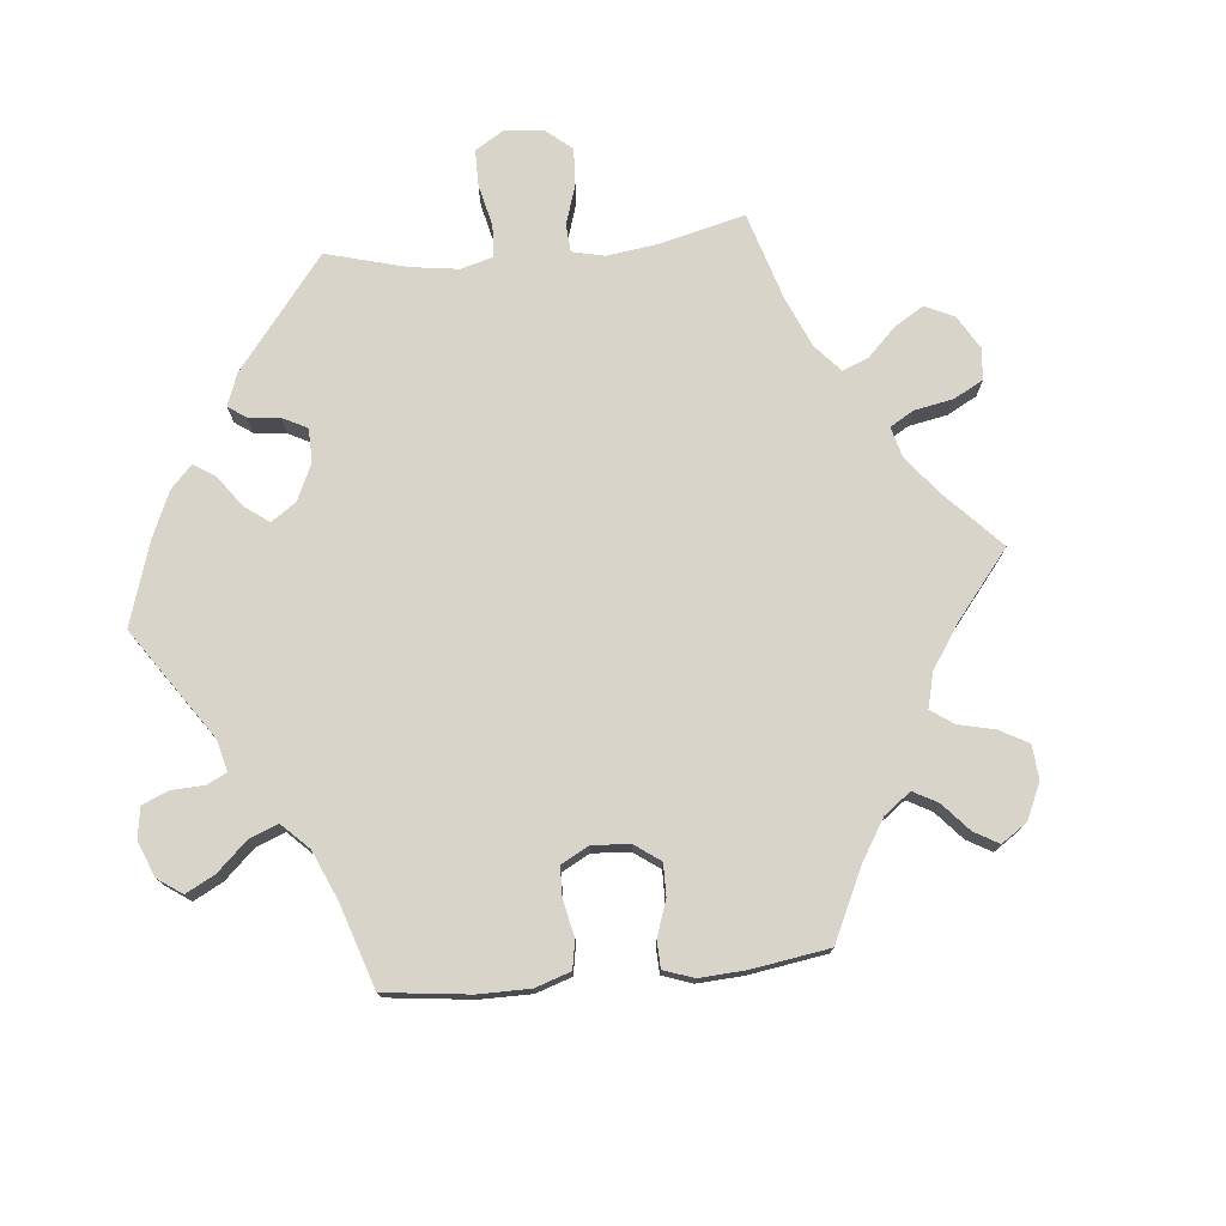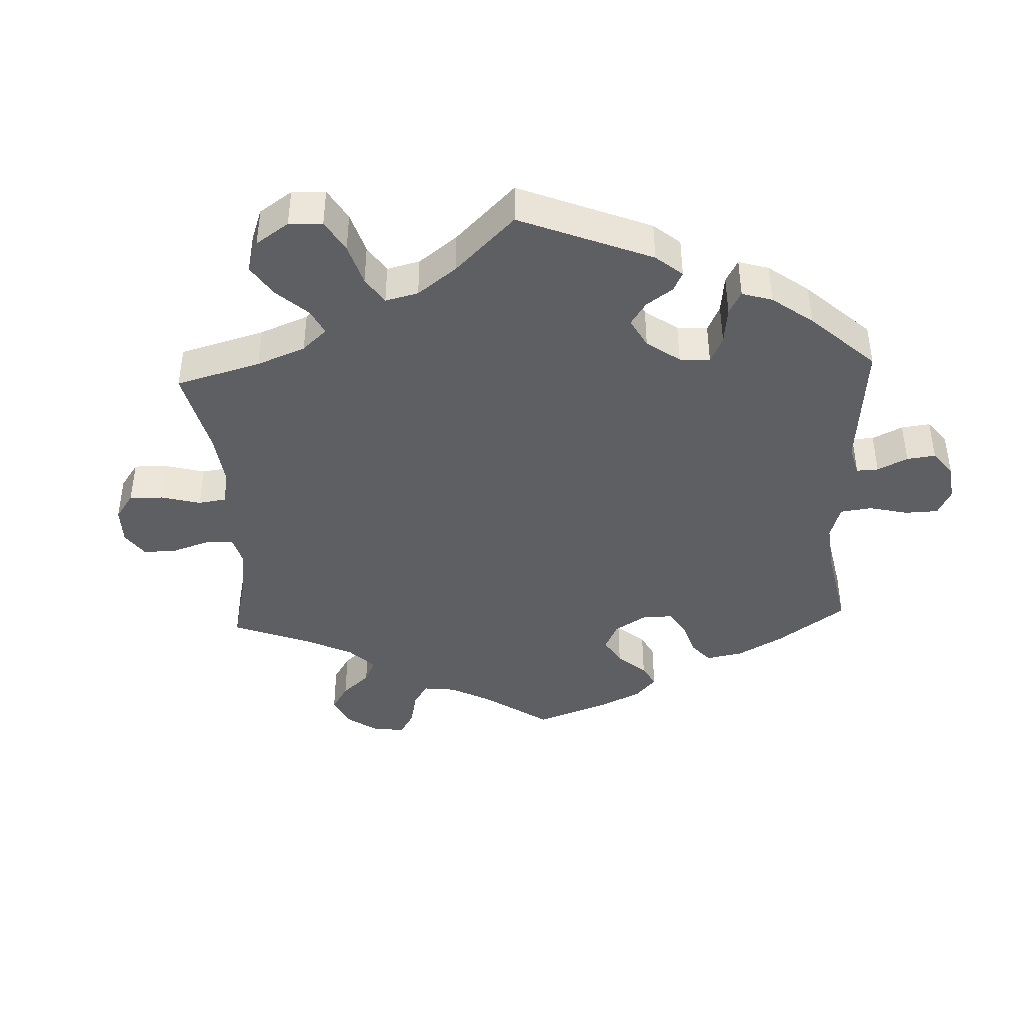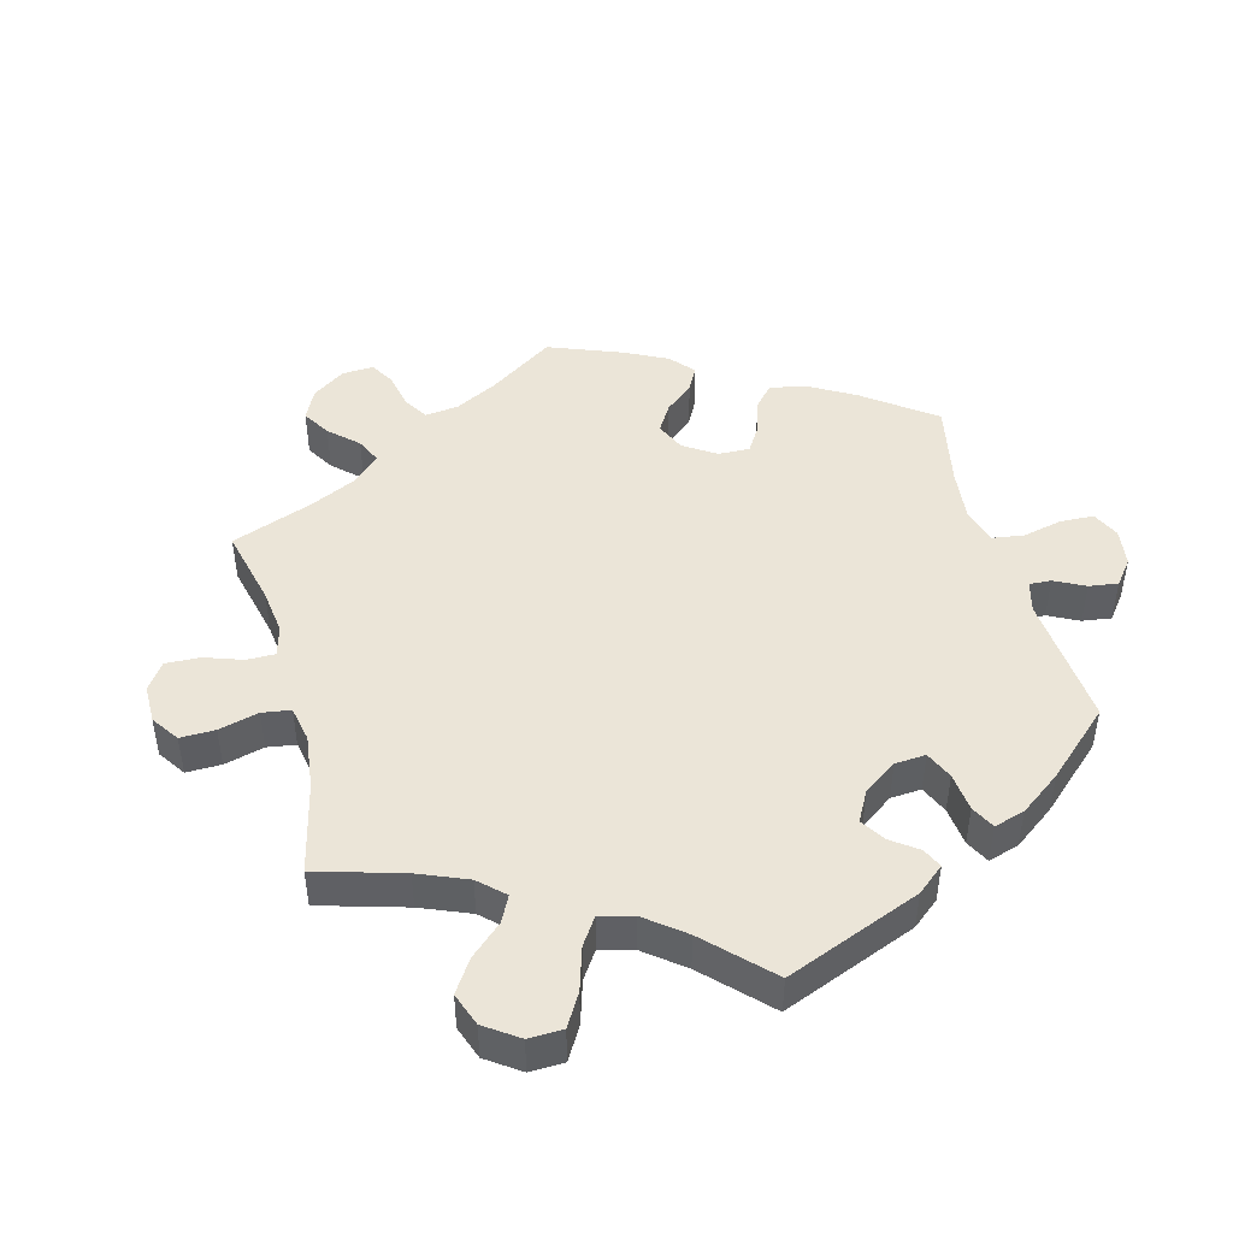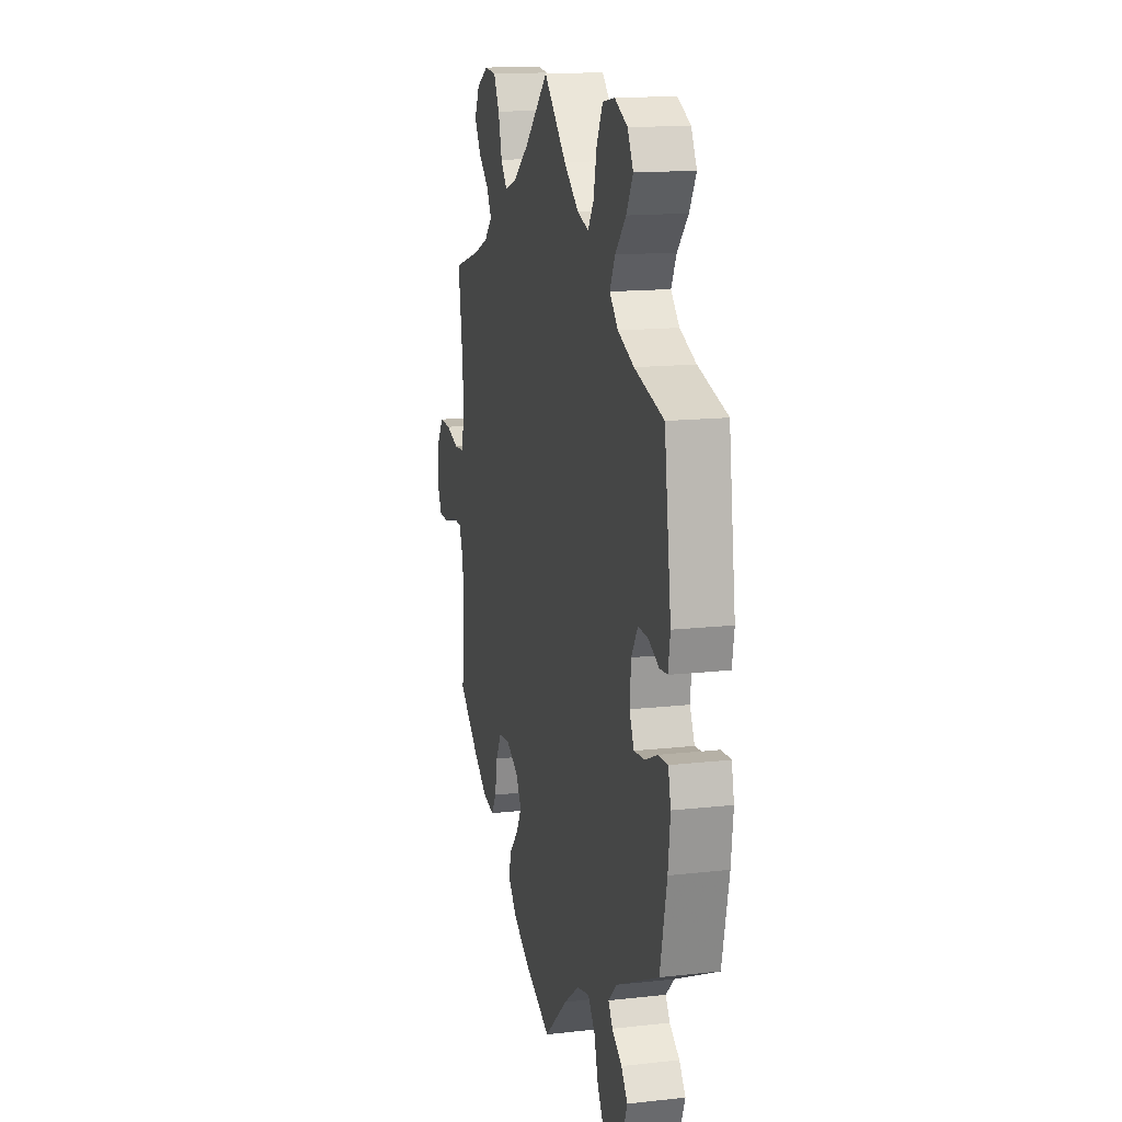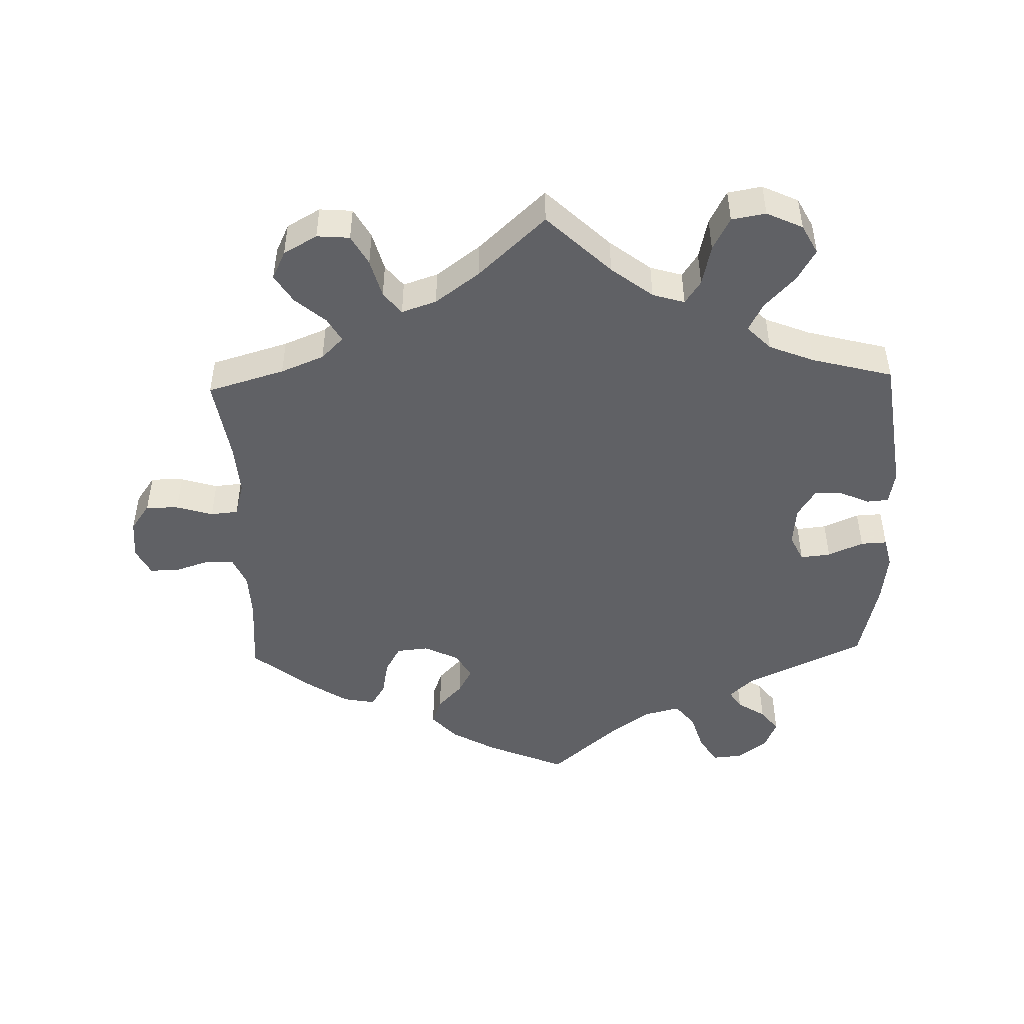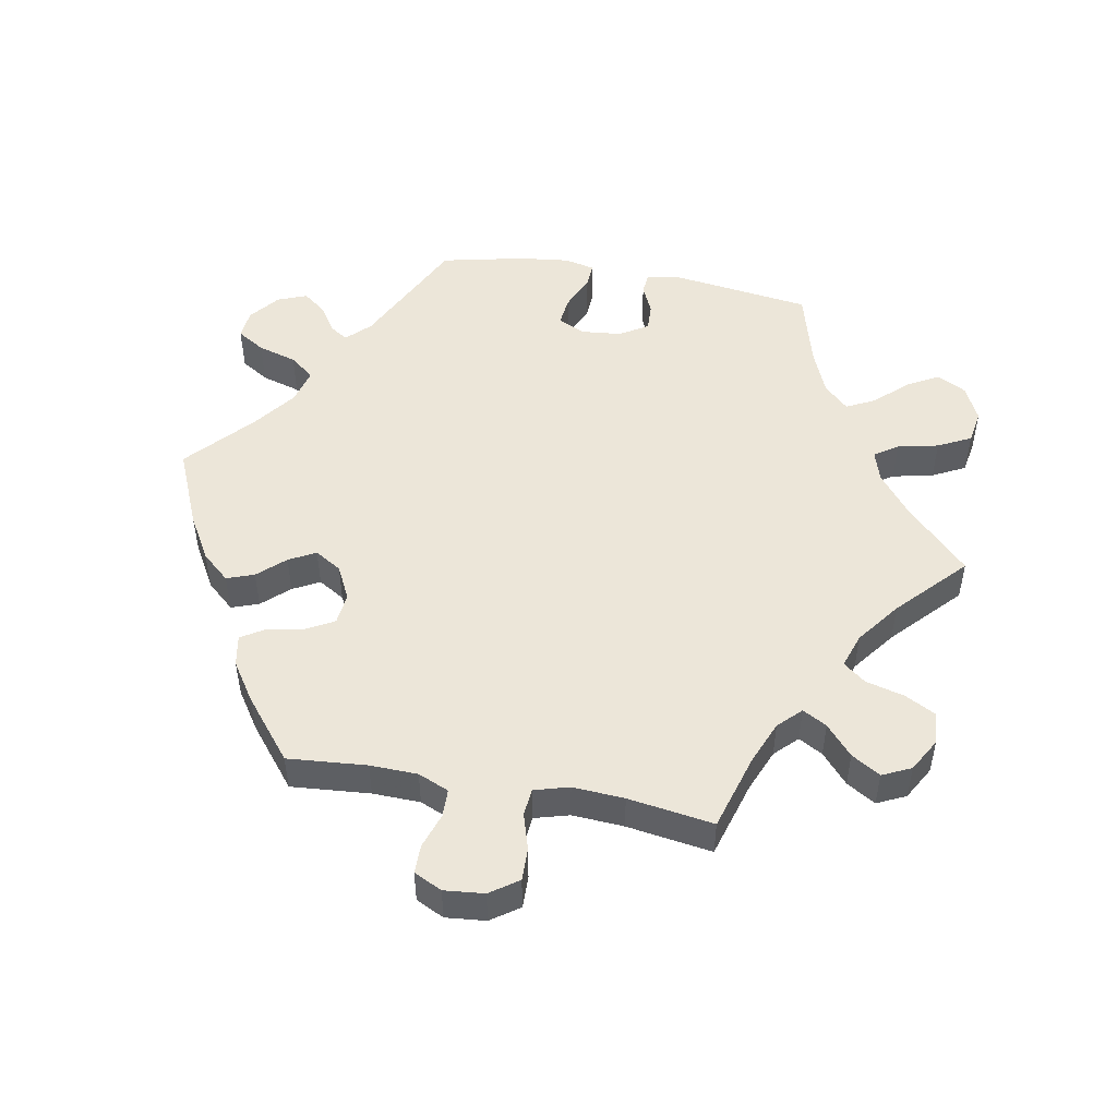
<metadata>
{"format":"obj","ext":"obj","renderer":"f3d","projection":"perspective","resolution":1024,"background":"white","views":[{"elev":75.4,"azim":-155.6,"up":"+Y"},{"elev":-40.9,"azim":62.6,"up":"+Y"},{"elev":45.6,"azim":45.4,"up":"+Y"},{"elev":15.0,"azim":76.5,"up":"+Z"},{"elev":-47.1,"azim":1.7,"up":"+Y"},{"elev":49.3,"azim":-79.6,"up":"+Y"}]}
</metadata>
<code>
v 0.404 0.07 -0.045
v 0.424 0.07 -0.087
v 0.308 0.07 0.408
v 0.325 0.07 0.621
v 0.379 0.07 -0.489
v -0.314 0.07 -0.399
v 0.525 0.07 0.039
v 0.336 0.07 -0.461
v -0.303 0.07 -0.342
v -0.675 0.07 0.061
v 0.48 0.07 0.059
v -0.121 0.07 -0.568
v 0.273 0.07 0.612
v -0.336 0.07 -0.434
v -0.341 0.07 0.6
v -0.625 0.07 0.06
v 0.097 0.07 0.526
v 0.269 0.07 -0.566
v 0.575 0.07 -0.103
v -0.291 0.07 0.596
v -0.386 0.07 0.483
v 0.537 0.07 -0.31
v 0 0.07 -0.62
v 0.353 0.07 -0.398
v -0.23 0.07 -0.294
v -0.527 0.07 -0.189
v -0.266 0.07 0.55
v 0.537 0.07 0.31
v -0.569 0.07 0.043
v -0.34 0.07 0.443
v 0.296 0.07 -0.609
v -0.178 0.07 -0.32
v 0 0.07 0.62
v 0.344 0.07 0.371
v -0.103 0.07 0.524
v -0.711 0.07 -0.043
v 0.558 0.07 0.042
v 0.406 0.07 -0.524
v -0.25 0.07 0.49
v 0.247 0.07 0.561
v 0.342 0.07 -0.605
v 0.38 0.07 0.595
v -0.537 0.07 -0.31
v 0.404 0.07 0.55
v -0.443 0.07 -0.386
v 0.101 0.07 -0.53
v -0.175 0.07 -0.402
v -0.392 0.07 0.571
v 0.16 0.07 0.477
v 0.318 0.07 -0.433
v -0.537 0.07 0.31
v 0.166 0.07 -0.482
v 0.41 0.07 0.017
v -0.69 0.07 -0.086
v 0.376 0.07 0.501
v -0.353 0.07 0.372
v -0.319 0.07 0.406
v -0.223 0.07 0.456
v -0.517 0.07 0.179
v -0.512 0.07 0.1
v -0.527 0.07 0.047
v 0.524 0.07 -0.058
v 0.388 0.07 -0.569
v -0.419 0.07 0.345
v -0.705 0.07 0.018
v 0.233 0.07 0.498
v 0.567 0.07 0.094
v -0.384 0.07 -0.425
v 0.221 0.07 -0.468
v -0.228 0.07 -0.485
v -0.19 0.07 -0.528
v 0.566 0.07 -0.18
v -0.529 0.07 -0.116
v -0.592 0.07 -0.068
v 0.209 0.07 0.462
v 0.33 0.07 0.452
v -0.213 0.07 -0.443
v 0.564 0.07 -0.056
v -0.279 0.07 -0.299
v -0.646 0.07 -0.086
v -0.153 0.07 -0.361
v -0.549 0.07 -0.069
v -0.17 0.07 0.474
v 0.413 0.07 0.343
v 0.47 0.07 -0.082
v 0.251 0.07 -0.506
v -0.413 0.07 0.527
v 0.437 0.07 0.061
v 0.404 -0 -0.045
v 0.424 -0 -0.087
v 0.308 -0 0.408
v 0.325 -0 0.621
v 0.379 -0 -0.489
v -0.314 -0 -0.399
v 0.525 -0 0.039
v 0.336 -0 -0.461
v -0.303 -0 -0.342
v -0.675 -0 0.061
v 0.48 -0 0.059
v -0.121 -0 -0.568
v 0.273 -0 0.612
v -0.336 -0 -0.434
v -0.341 -0 0.6
v -0.625 -0 0.06
v 0.097 -0 0.526
v 0.269 -0 -0.566
v 0.575 -0 -0.103
v -0.291 -0 0.596
v -0.386 -0 0.483
v 0.537 -0 -0.31
v 0 -0 -0.62
v 0.353 -0 -0.398
v -0.23 -0 -0.294
v -0.527 -0 -0.189
v -0.266 -0 0.55
v 0.537 -0 0.31
v -0.569 -0 0.043
v -0.34 -0 0.443
v 0.296 -0 -0.609
v -0.178 -0 -0.32
v 0 -0 0.62
v 0.344 -0 0.371
v -0.103 -0 0.524
v -0.711 -0 -0.043
v 0.558 -0 0.042
v 0.406 -0 -0.524
v -0.25 -0 0.49
v 0.247 -0 0.561
v 0.342 -0 -0.605
v 0.38 -0 0.595
v -0.537 -0 -0.31
v 0.404 -0 0.55
v -0.443 -0 -0.386
v 0.101 -0 -0.53
v -0.175 -0 -0.402
v -0.392 -0 0.571
v 0.16 -0 0.477
v 0.318 -0 -0.433
v -0.537 -0 0.31
v 0.166 -0 -0.482
v 0.41 -0 0.017
v -0.69 -0 -0.086
v 0.376 -0 0.501
v -0.353 -0 0.372
v -0.319 -0 0.406
v -0.223 -0 0.456
v -0.517 -0 0.179
v -0.512 -0 0.1
v -0.527 -0 0.047
v 0.524 -0 -0.058
v 0.388 -0 -0.569
v -0.419 -0 0.345
v -0.705 -0 0.018
v 0.233 -0 0.498
v 0.567 -0 0.094
v -0.384 -0 -0.425
v 0.221 -0 -0.468
v -0.228 -0 -0.485
v -0.19 -0 -0.528
v 0.566 -0 -0.18
v -0.529 -0 -0.116
v -0.592 -0 -0.068
v 0.209 -0 0.462
v 0.33 -0 0.452
v -0.213 -0 -0.443
v 0.564 -0 -0.056
v -0.279 -0 -0.299
v -0.646 -0 -0.086
v -0.153 -0 -0.361
v -0.549 -0 -0.069
v -0.17 -0 0.474
v 0.413 -0 0.343
v 0.47 -0 -0.082
v 0.251 -0 -0.506
v -0.413 -0 0.527
v 0.437 -0 0.061
f 45 43 26
f 68 45 26 73
f 9 6 14 68
f 79 9 68 73
f 25 79 73 82
f 32 25 82
f 71 70 77 47
f 71 47 81
f 46 23 12 71
f 52 46 71 81
f 69 52 81 32
f 41 31 18 86
f 41 86 69
f 63 41 69
f 8 5 38 63
f 50 8 63 69
f 24 50 69 32
f 85 62 78 19
f 2 85 19 72
f 67 37 7 11
f 84 28 67 11
f 34 84 11 88
f 3 34 88 53
f 42 44 55 76
f 42 76 3
f 4 42 3
f 66 40 13 4
f 75 66 4 3
f 49 75 3 53
f 35 33 17
f 83 35 17 49
f 58 83 49 53
f 15 20 27 39
f 15 39 58
f 48 15 58
f 30 21 87 48
f 57 30 48 58
f 56 57 58 53
f 59 51 64
f 60 59 64 56
f 61 60 56 53
f 65 10 16 29
f 74 80 54 36
f 82 74 36 65
f 22 24 32 82
f 2 72 22 82
f 29 61 53 1
f 29 1 2
f 82 65 29 2
f 114 131 133
f 161 114 133 156
f 156 102 94 97
f 161 156 97 167
f 170 161 167 113
f 170 113 120
f 135 165 158 159
f 169 135 159
f 159 100 111 134
f 169 159 134 140
f 120 169 140 157
f 174 106 119 129
f 157 174 129
f 157 129 151
f 151 126 93 96
f 157 151 96 138
f 120 157 138 112
f 107 166 150 173
f 160 107 173 90
f 99 95 125 155
f 99 155 116 172
f 176 99 172 122
f 141 176 122 91
f 164 143 132 130
f 91 164 130
f 91 130 92
f 92 101 128 154
f 91 92 154 163
f 141 91 163 137
f 105 121 123
f 137 105 123 171
f 141 137 171 146
f 127 115 108 103
f 146 127 103
f 146 103 136
f 136 175 109 118
f 146 136 118 145
f 141 146 145 144
f 152 139 147
f 144 152 147 148
f 141 144 148 149
f 117 104 98 153
f 124 142 168 162
f 153 124 162 170
f 170 120 112 110
f 170 110 160 90
f 89 141 149 117
f 90 89 117
f 90 117 153 170
f 26 114 161 73
f 73 161 170 82
f 82 170 162 74
f 74 162 168 80
f 80 168 142 54
f 54 142 124 36
f 36 124 153 65
f 65 153 98 10
f 10 98 104 16
f 16 104 117 29
f 29 117 149 61
f 61 149 148 60
f 60 148 147 59
f 59 147 139 51
f 51 139 152 64
f 64 152 144 56
f 56 144 145 57
f 57 145 118 30
f 30 118 109 21
f 21 109 175 87
f 87 175 136 48
f 48 136 103 15
f 15 103 108 20
f 20 108 115 27
f 27 115 127 39
f 39 127 146 58
f 58 146 171 83
f 83 171 123 35
f 35 123 121 33
f 33 121 105 17
f 17 105 137 49
f 49 137 163 75
f 75 163 154 66
f 66 154 128 40
f 40 128 101 13
f 13 101 92 4
f 4 92 130 42
f 42 130 132 44
f 44 132 143 55
f 55 143 164 76
f 76 164 91 3
f 3 91 122 34
f 34 122 172 84
f 84 172 116 28
f 28 116 155 67
f 67 155 125 37
f 37 125 95 7
f 7 95 99 11
f 11 99 176 88
f 88 176 141 53
f 53 141 89 1
f 1 89 90 2
f 2 90 173 85
f 85 173 150 62
f 62 150 166 78
f 78 166 107 19
f 19 107 160 72
f 72 160 110 22
f 22 110 112 24
f 24 112 138 50
f 50 138 96 8
f 8 96 93 5
f 5 93 126 38
f 38 126 151 63
f 63 151 129 41
f 41 129 119 31
f 31 119 106 18
f 18 106 174 86
f 86 174 157 69
f 69 157 140 52
f 52 140 134 46
f 46 134 111 23
f 23 111 100 12
f 12 100 159 71
f 71 159 158 70
f 70 158 165 77
f 77 165 135 47
f 47 135 169 81
f 81 169 120 32
f 32 120 113 25
f 25 113 167 79
f 79 167 97 9
f 9 97 94 6
f 6 94 102 14
f 14 102 156 68
f 68 156 133 45
f 45 133 131 43
f 43 131 114 26

</code>
